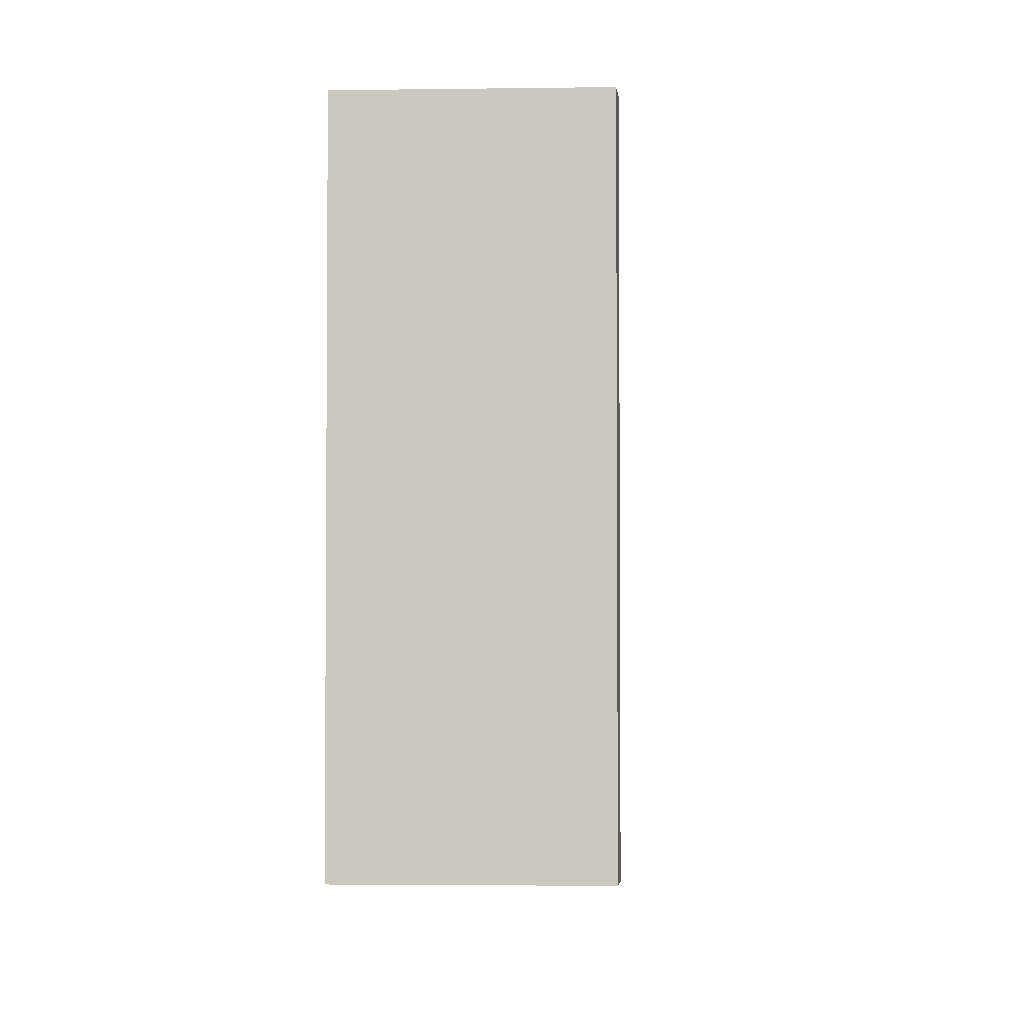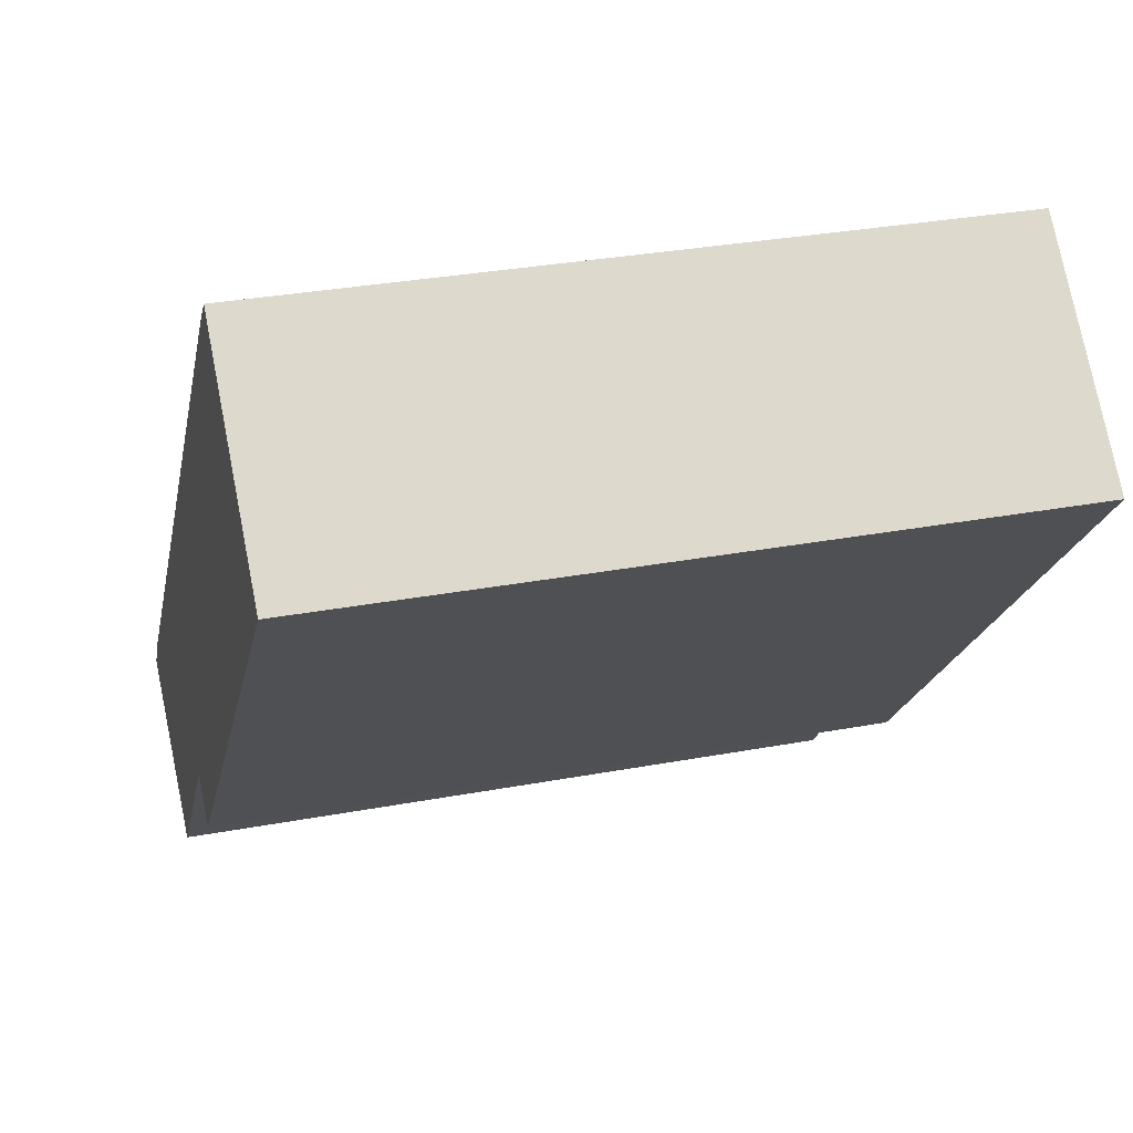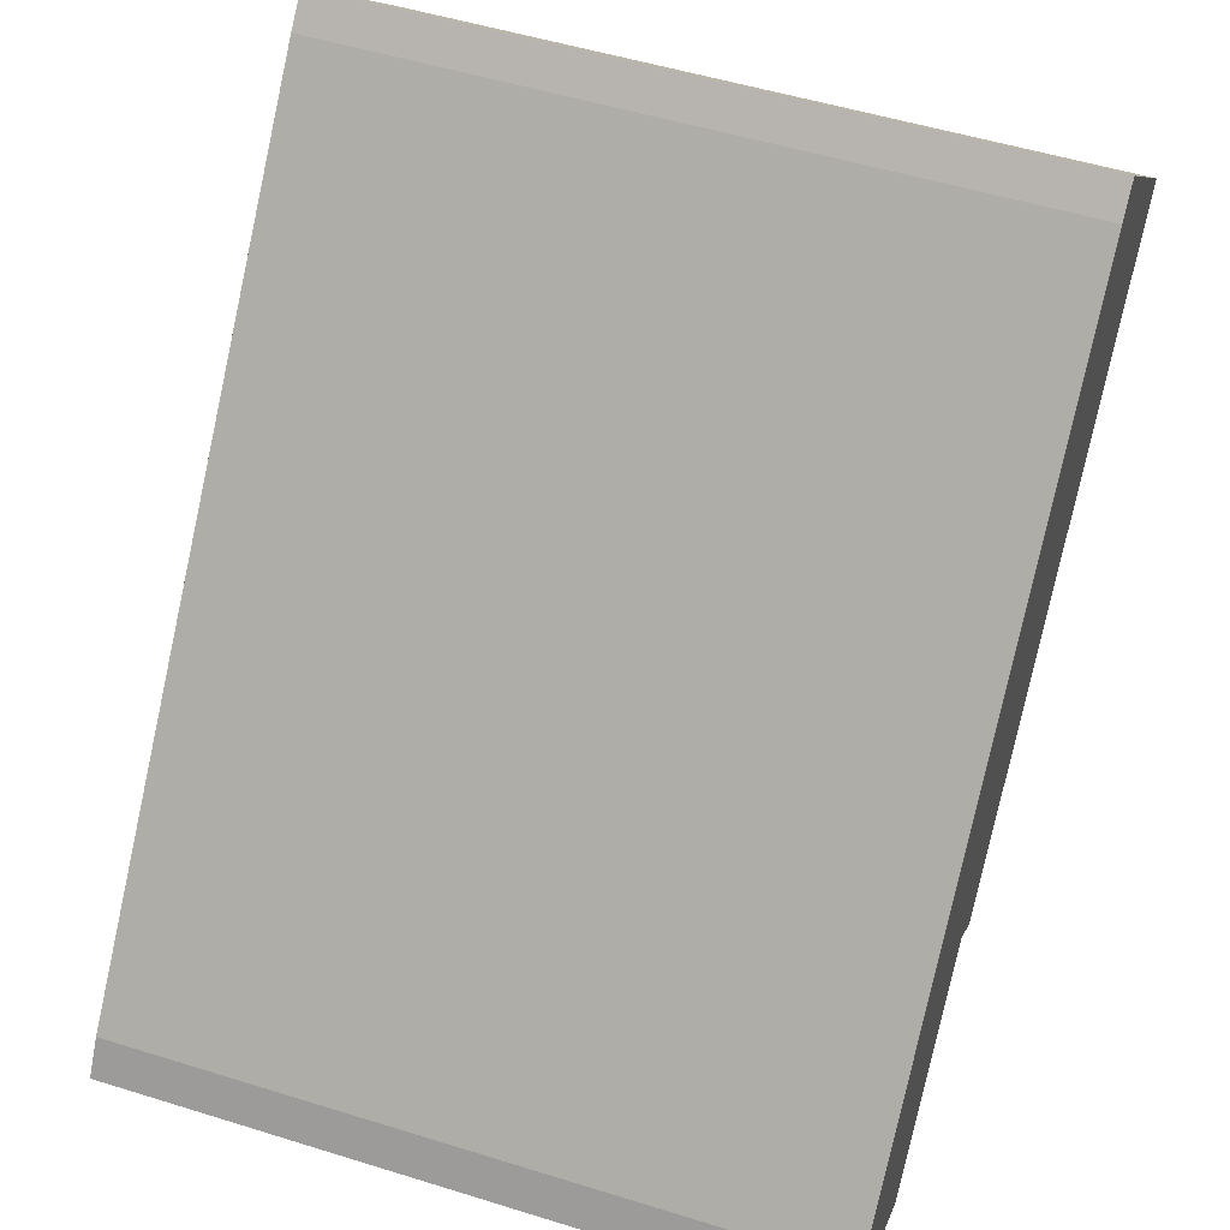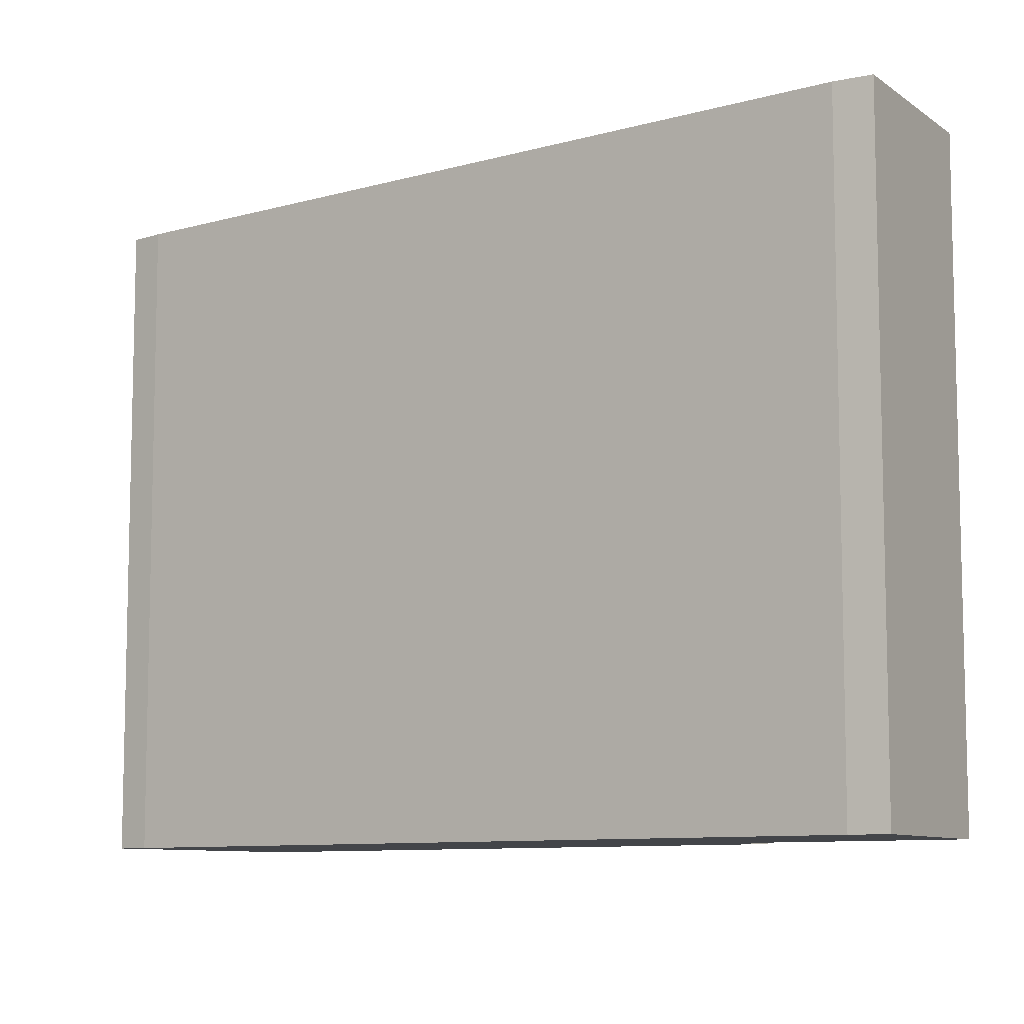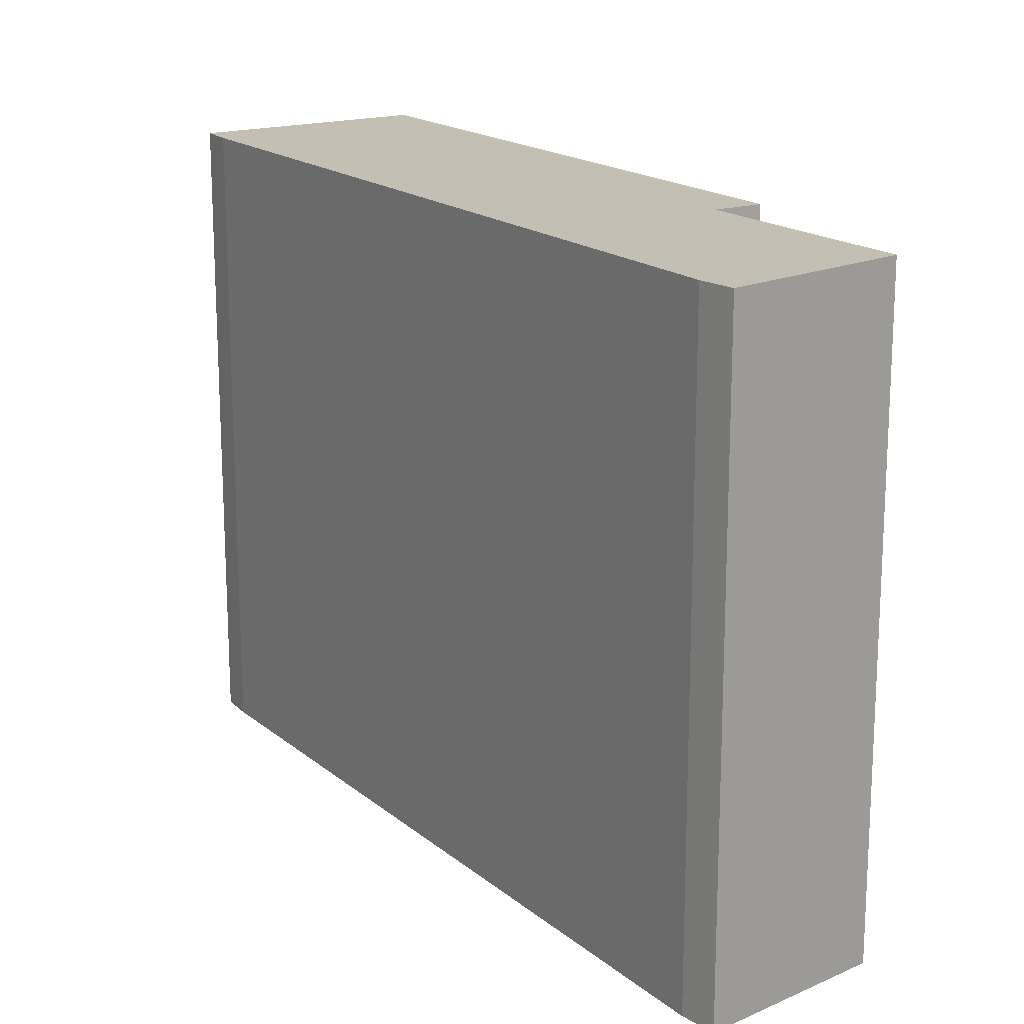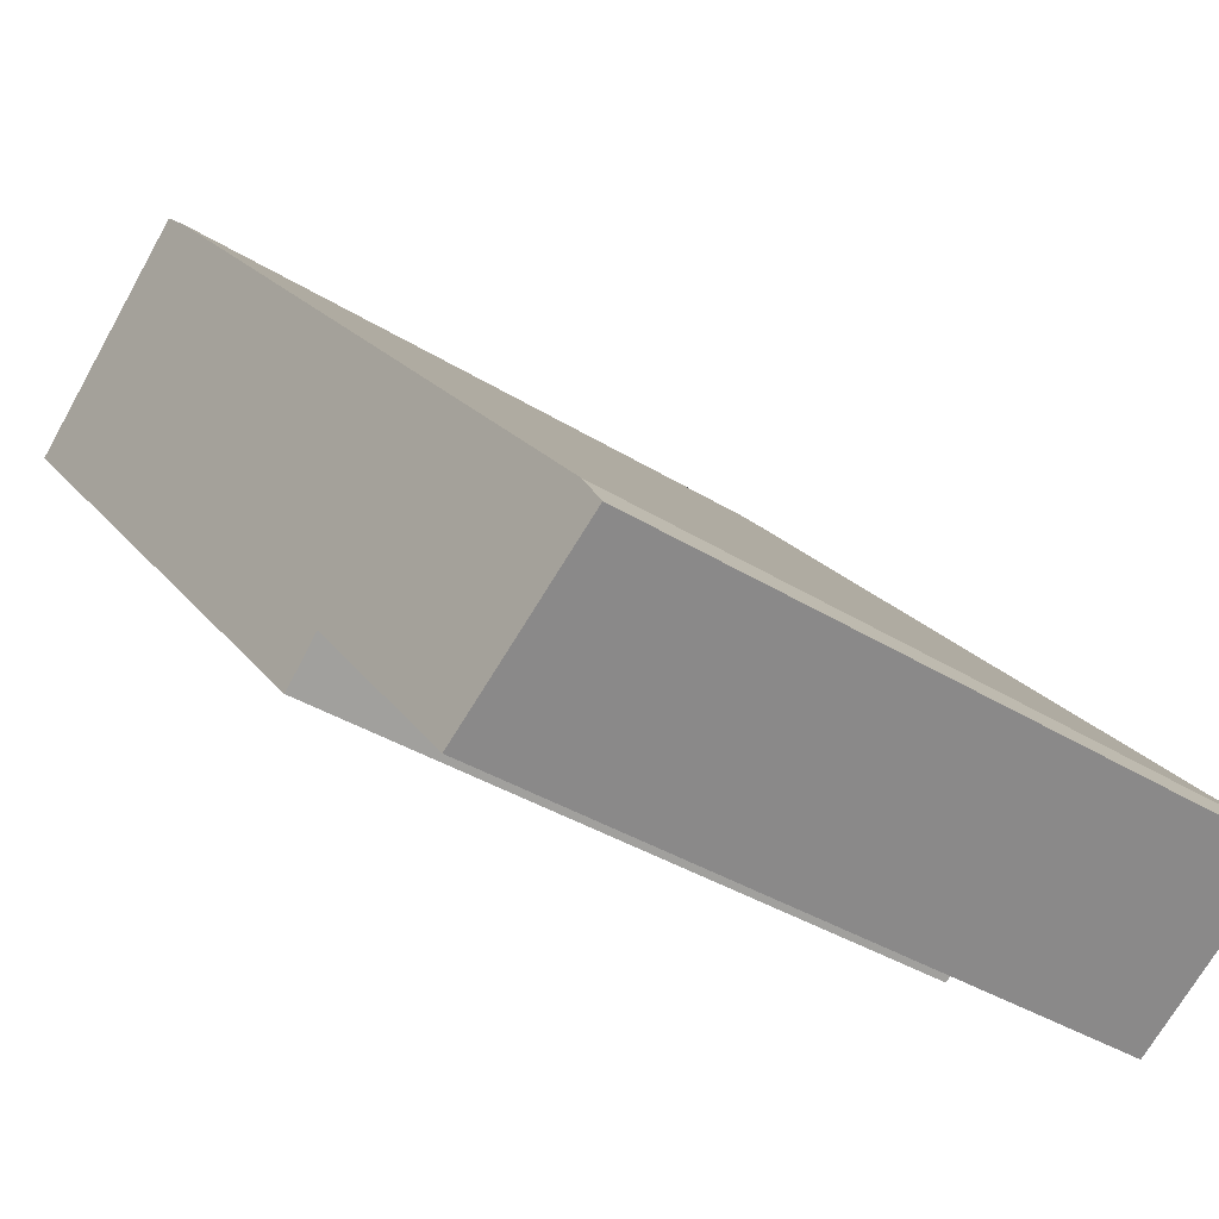
<metadata>
{"format":"obj","ext":"obj","renderer":"f3d","projection":"perspective","resolution":1024,"background":"white","views":[{"elev":-3.1,"azim":-39.5,"up":"+Y"},{"elev":30.8,"azim":-105.1,"up":"+Z"},{"elev":51.6,"azim":108.7,"up":"+Z"},{"elev":-8.9,"azim":85.7,"up":"+Y"},{"elev":17.7,"azim":105.2,"up":"+Y"},{"elev":-36.0,"azim":50.4,"up":"+Z"}]}
</metadata>
<code>
v  1.82 5.897 1.225
v  0 5.897 3.611e-16
v  1.589 5.897 1.452
v  3.263 5.897 -3.664
v  3.263 5.897 -0.393
v  6.812 5.897 -4.371
v  4.158 5.897 -3.981
v  5.562 5.897 -5.627
v  7.009 5.897 -4.66
v  3.827 5.897 -4.298
v  7.009 2.853e-16 -4.66
v  5.562 3.446e-16 -5.627
v  4.158 2.438e-16 -3.981
v  3.827 2.632e-16 -4.298
v  0 0 0
v  3.263 2.244e-16 -3.664
v  1.589 -8.891e-17 1.452
v  1.82 -7.501e-17 1.225
v  6.812 2.676e-16 -4.371
v  3.263 2.406e-17 -0.393
g defaultobject
f 1 2 3
f 2 1 4
f 4 1 5
f 4 5 6
f 4 6 7
f 7 6 8
f 8 6 9
f 10 4 7
f 11 8 9
f 8 11 12
f 13 10 7
f 10 13 14
f 12 7 8
f 7 12 13
f 14 4 10
f 4 14 2
f 2 14 15
f 15 14 16
f 15 3 2
f 3 15 17
f 17 1 3
f 1 17 18
f 19 9 6
f 9 19 11
f 18 5 1
f 5 18 6
f 6 18 19
f 19 18 20
f 16 17 15
f 17 16 18
f 18 16 20
f 20 16 19
f 19 16 13
f 13 16 14
f 19 13 12
f 19 12 11

</code>
